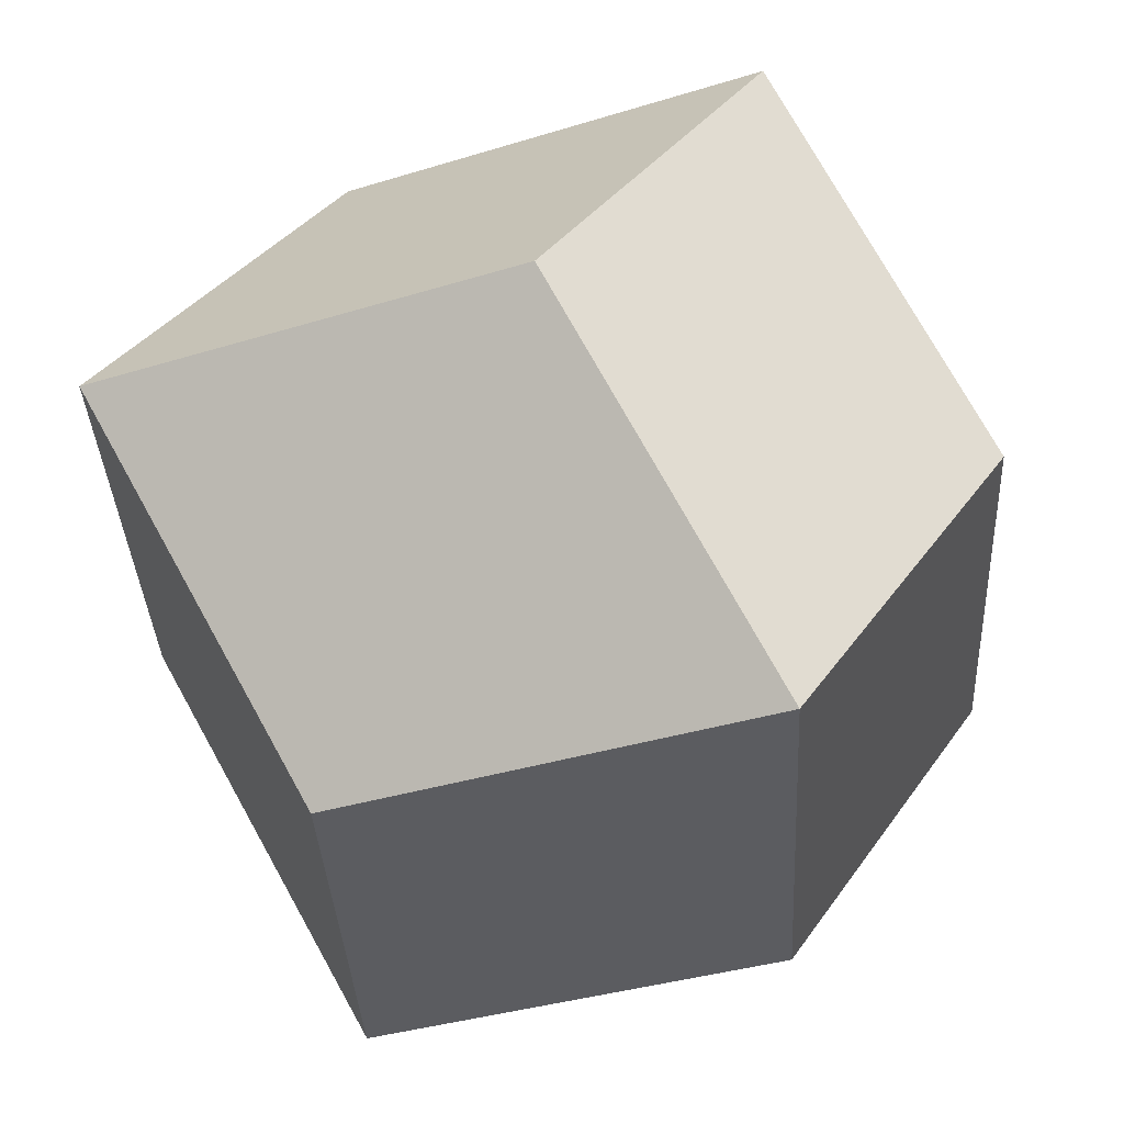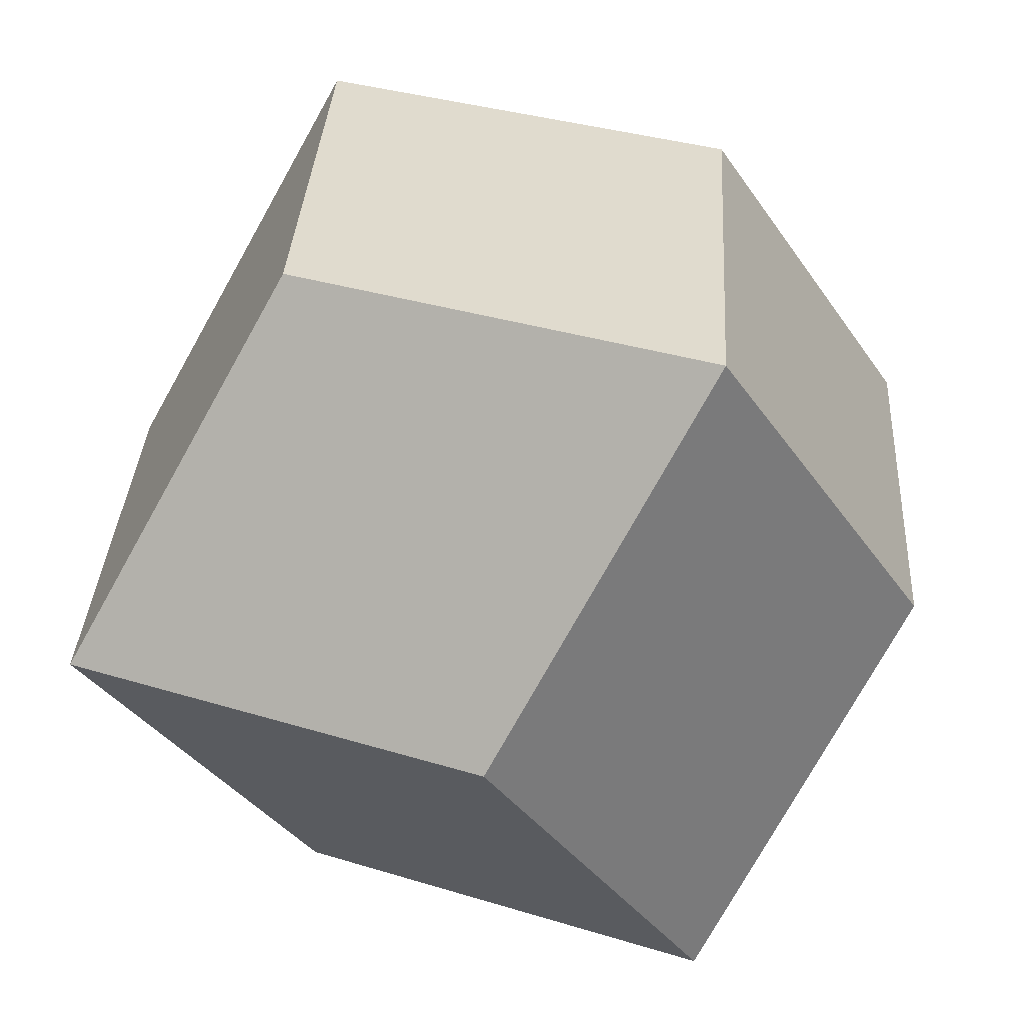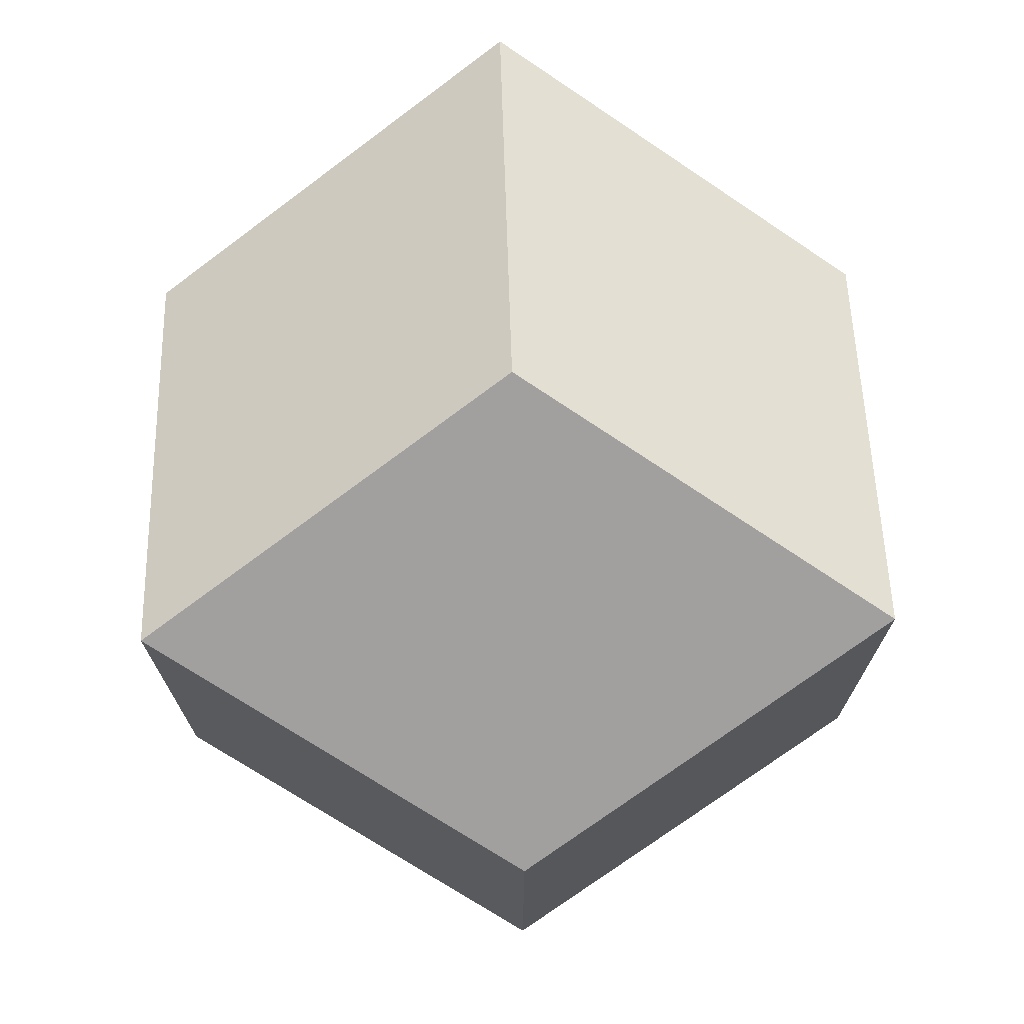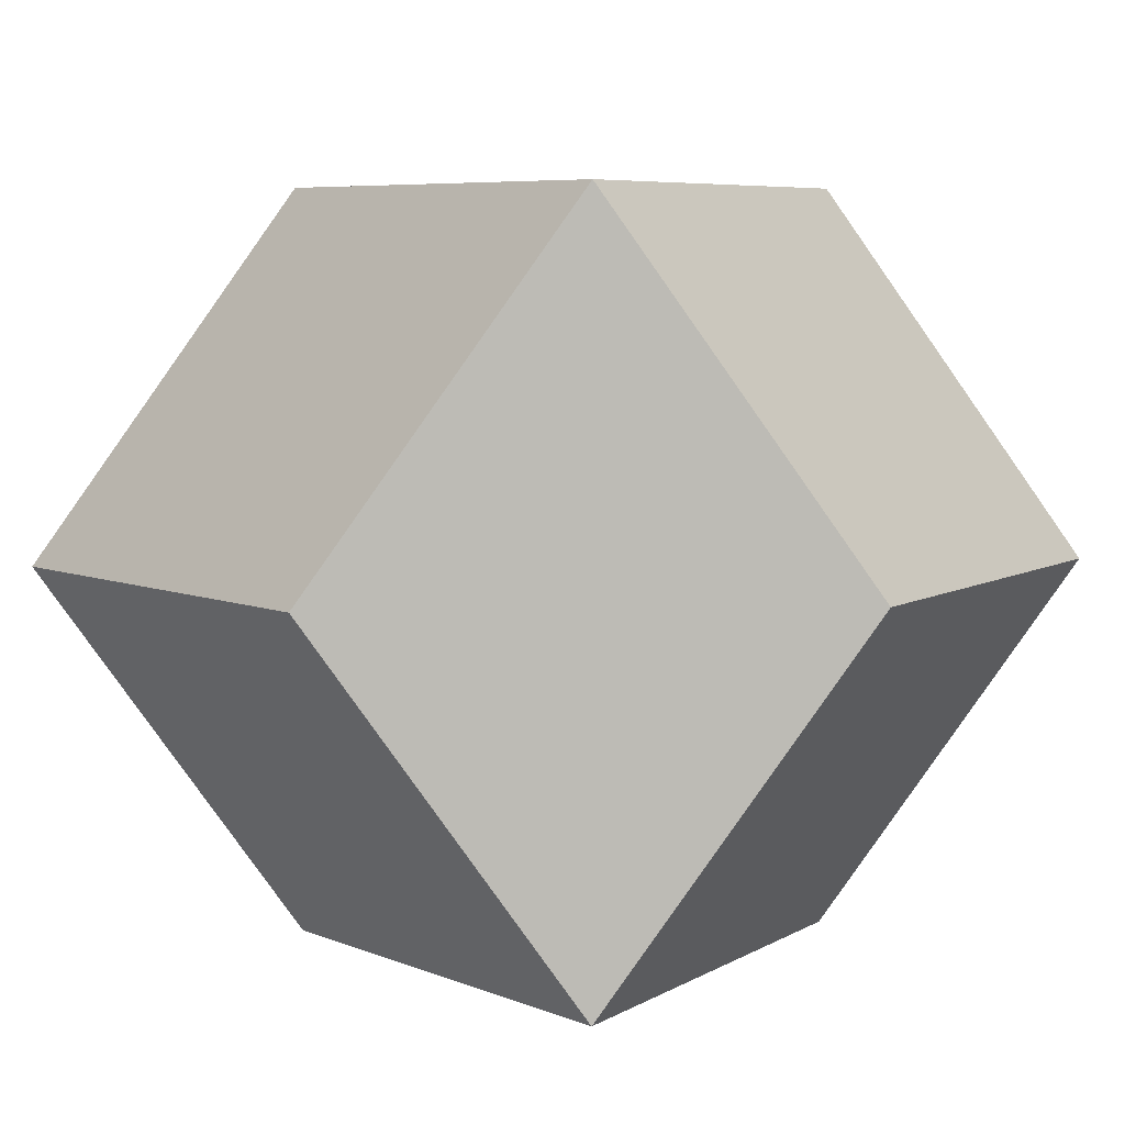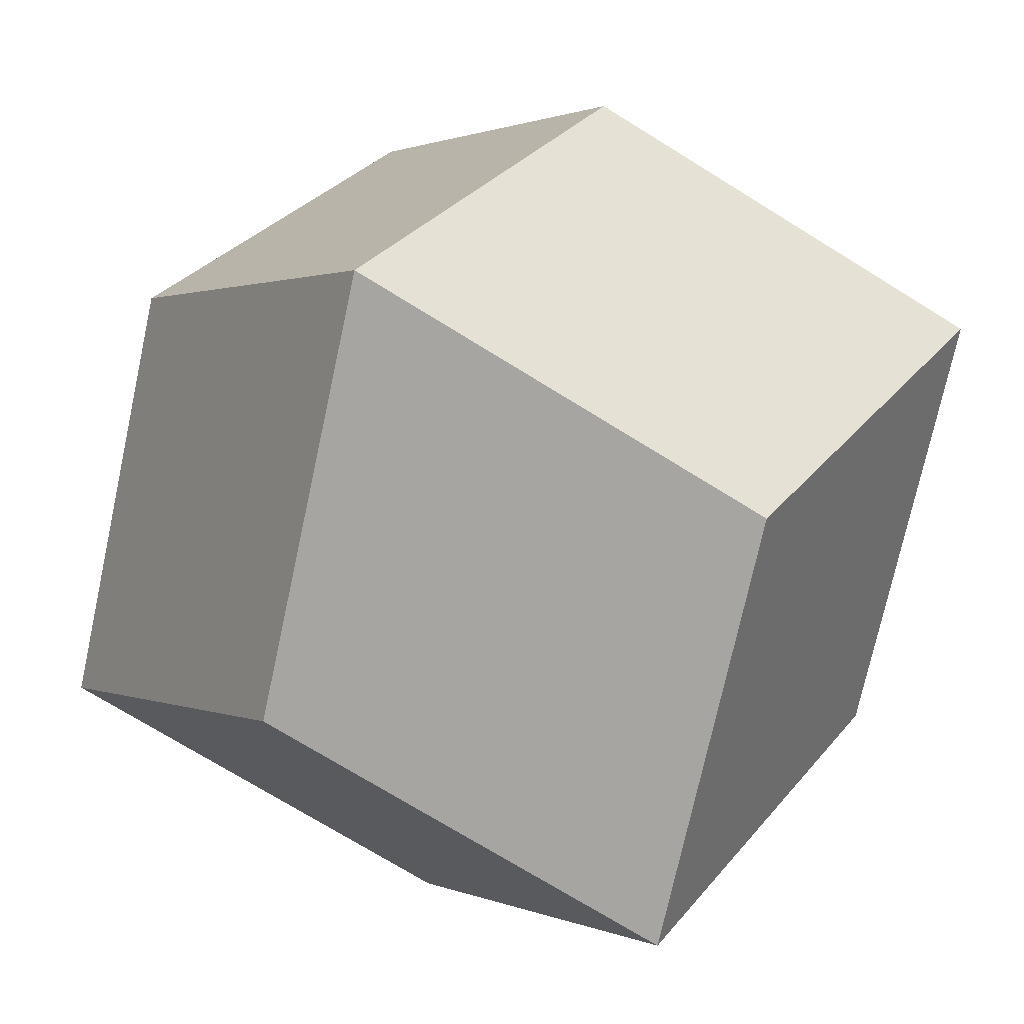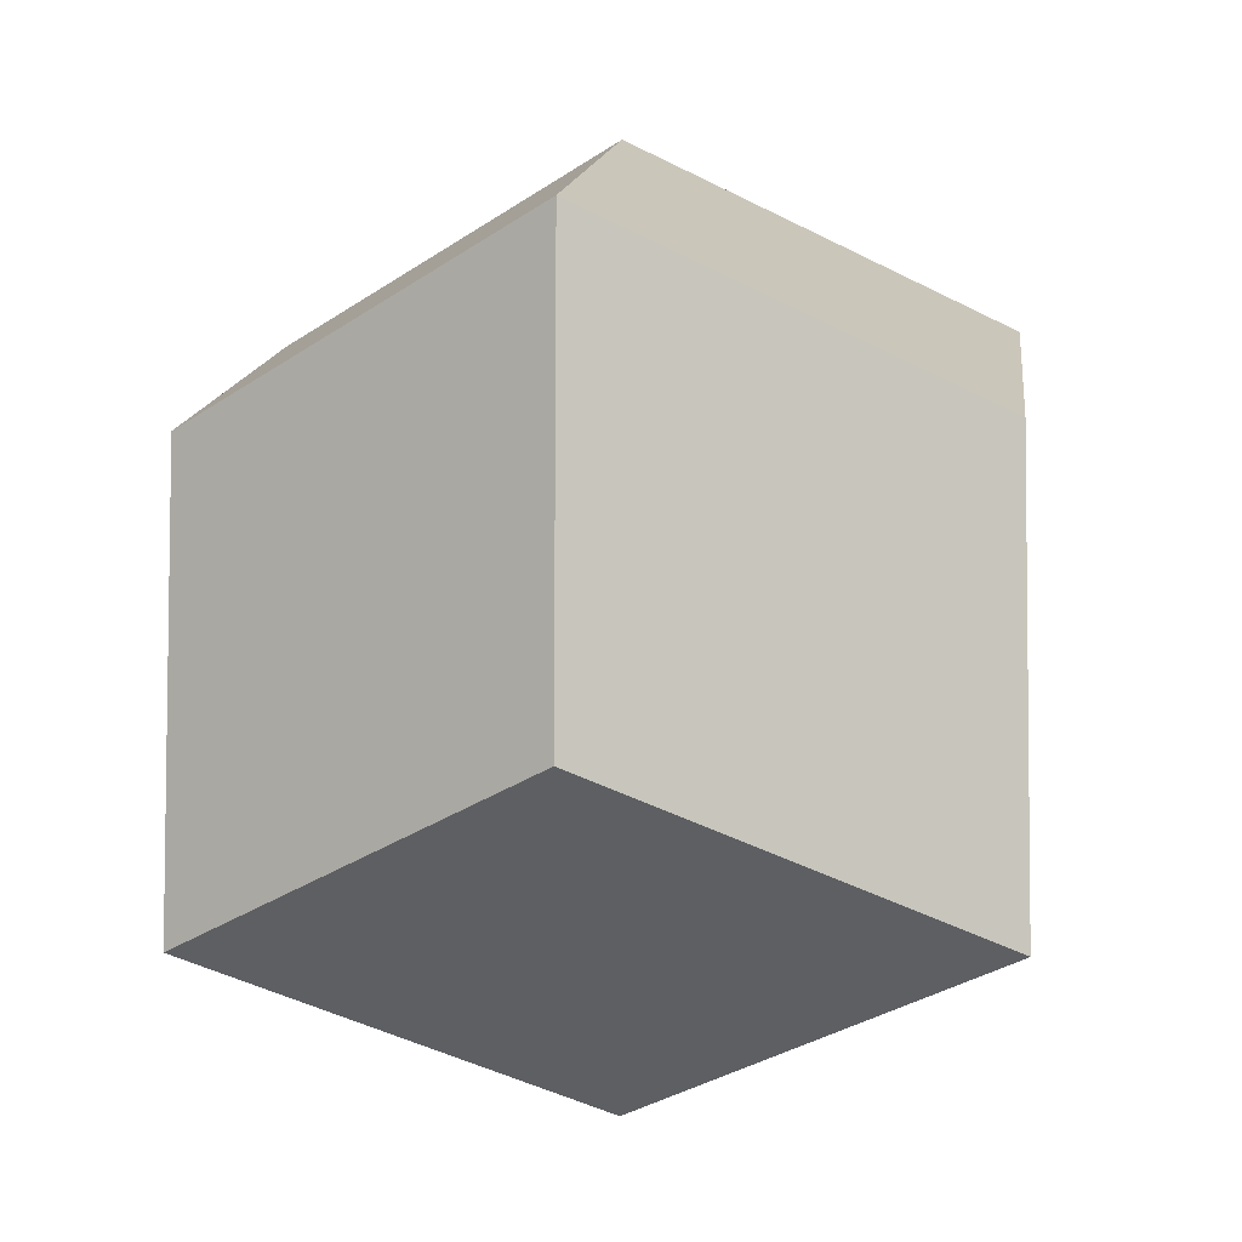
<metadata>
{"format":"obj","ext":"obj","renderer":"f3d","projection":"perspective","resolution":1024,"background":"white","views":[{"elev":-35.2,"azim":112.3,"up":"+Z"},{"elev":33.7,"azim":-67.3,"up":"+Z"},{"elev":72.8,"azim":88.3,"up":"+Y"},{"elev":6.4,"azim":-39.4,"up":"+Z"},{"elev":-73.6,"azim":167.6,"up":"+Z"},{"elev":-5.1,"azim":37.0,"up":"+Y"}]}
</metadata>
<code>
g MeshBody1
v 167.7 -0.4641 96.83
v 111.9 39.22 193.7
v 1e-05 1.4e-05 193.7
v 55.79 -39.68 96.83
v 112.2 157.8 -9e-06
v 0.3282 118.6 -6e-06
v -55.47 158.3 96.83
v 56.45 197.5 96.83
v 0.3282 118.6 193.7
v -55.79 39.68 96.83
v 112.2 157.8 193.7
v 0 0 0
v 111.9 39.22 -6e-06
v 168 118.1 96.83
f 1 2 4
f 4 2 3
f 5 6 8
f 8 6 7
f 7 10 9
f 9 10 3
f 11 9 2
f 2 9 3
f 4 3 12
f 12 3 10
f 12 6 13
f 13 6 5
f 14 5 11
f 11 5 8
f 12 10 6
f 6 10 7
f 11 8 9
f 9 8 7
f 1 4 13
f 13 4 12
f 1 13 14
f 14 13 5
f 1 14 2
f 2 14 11

</code>
